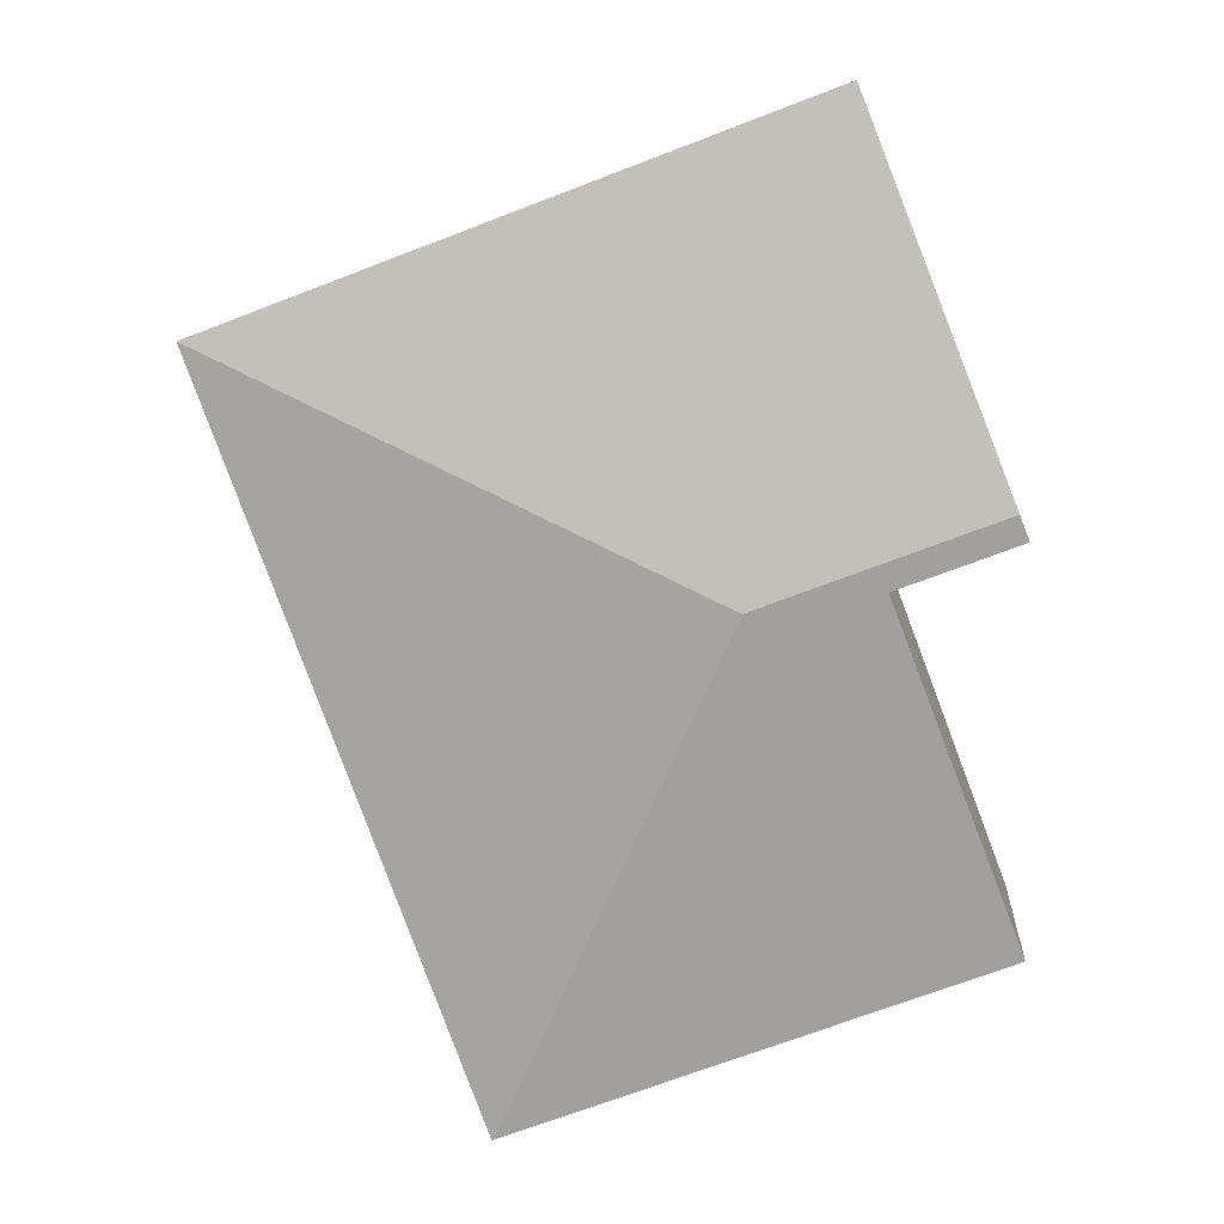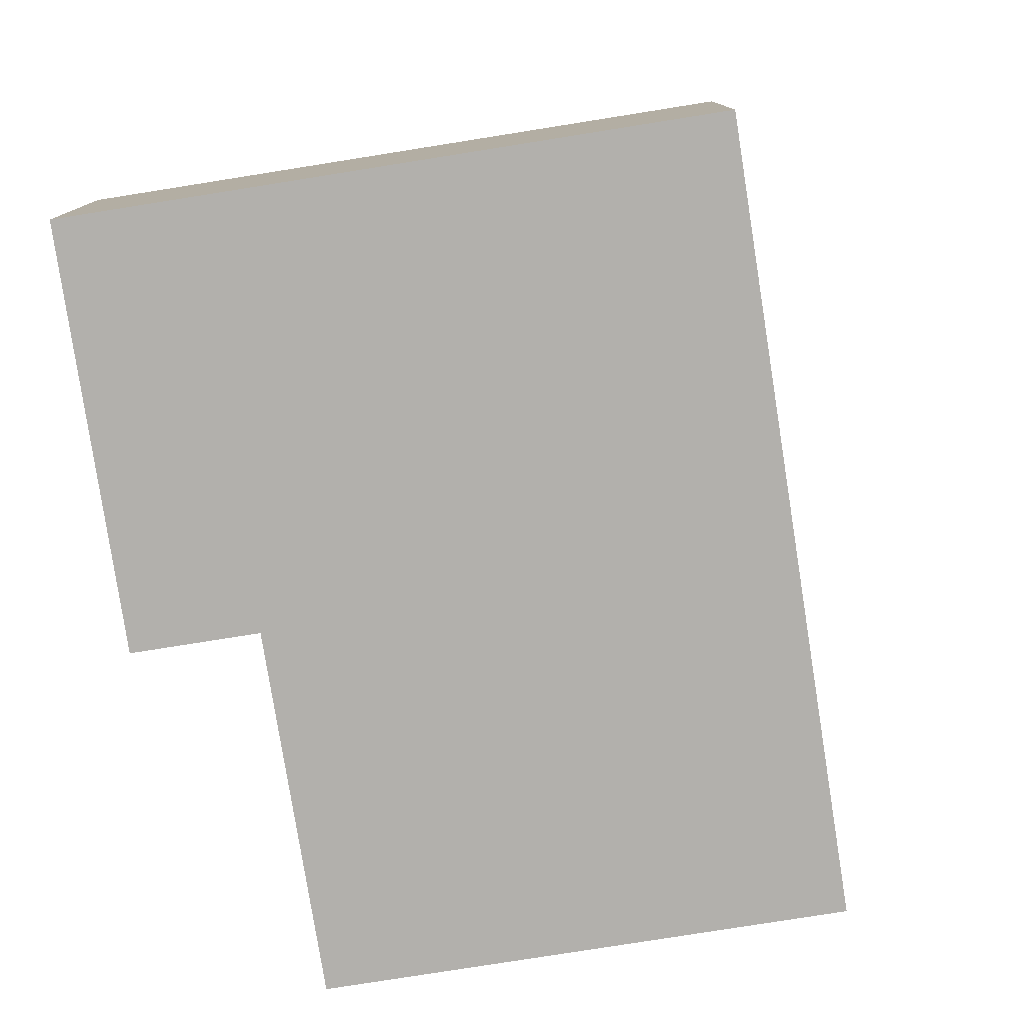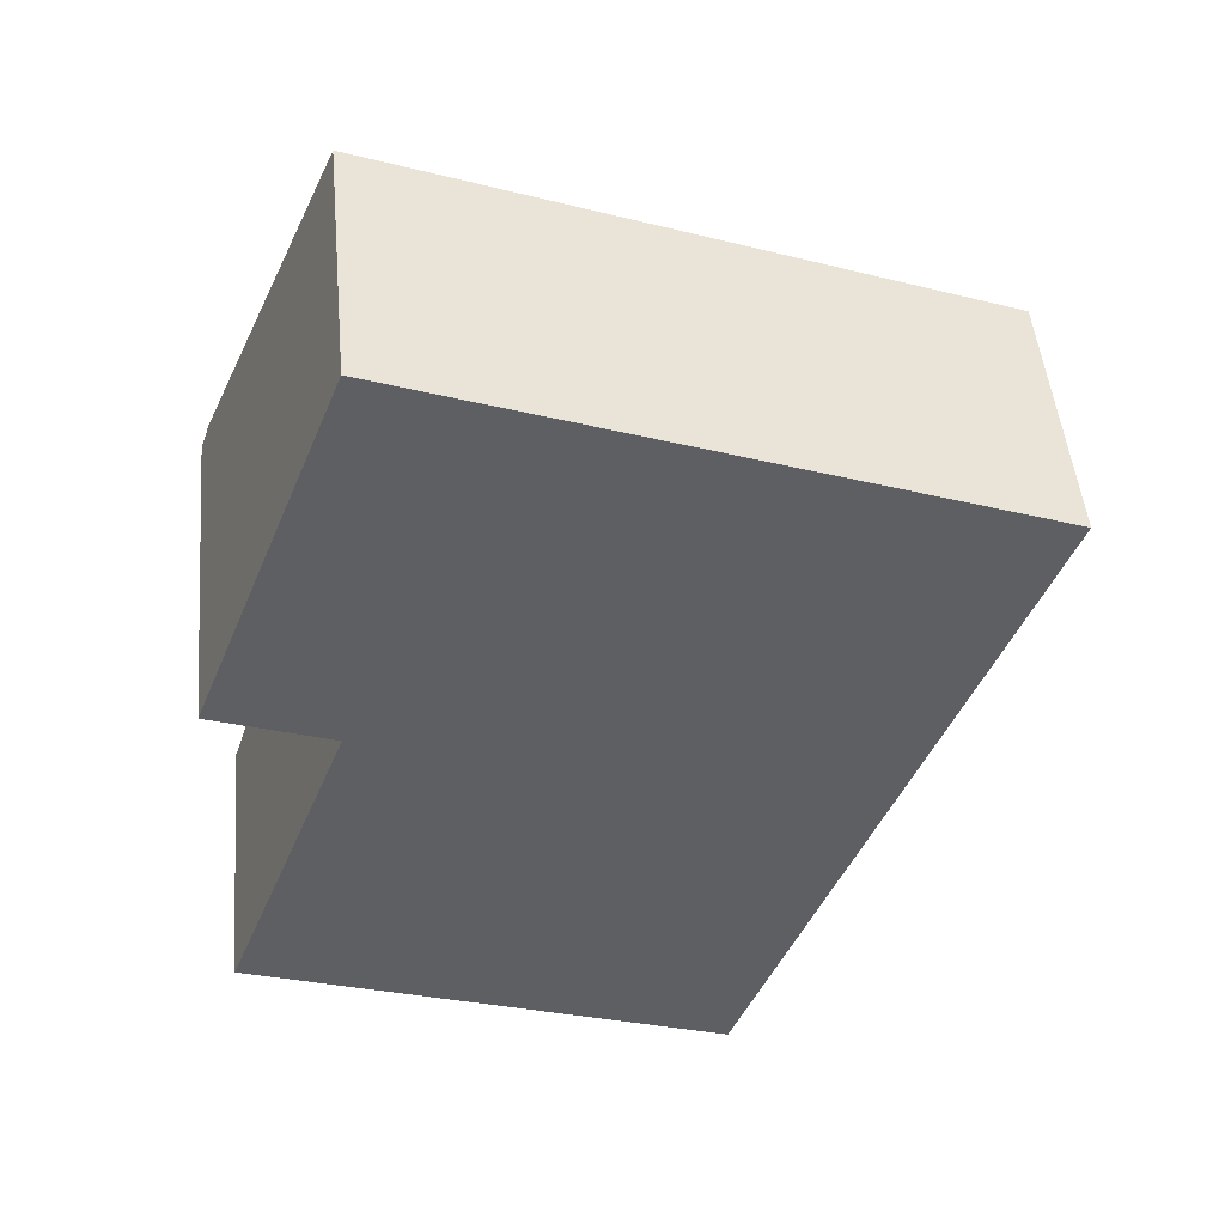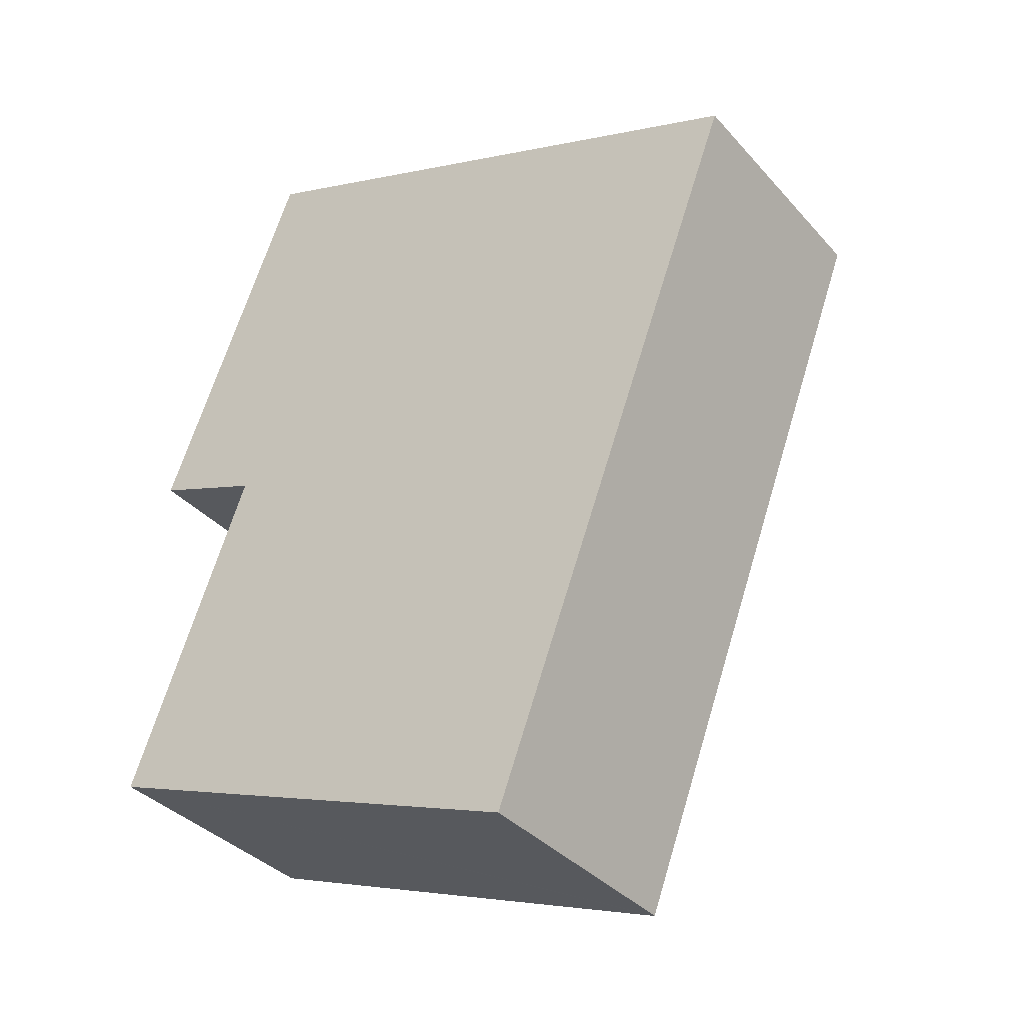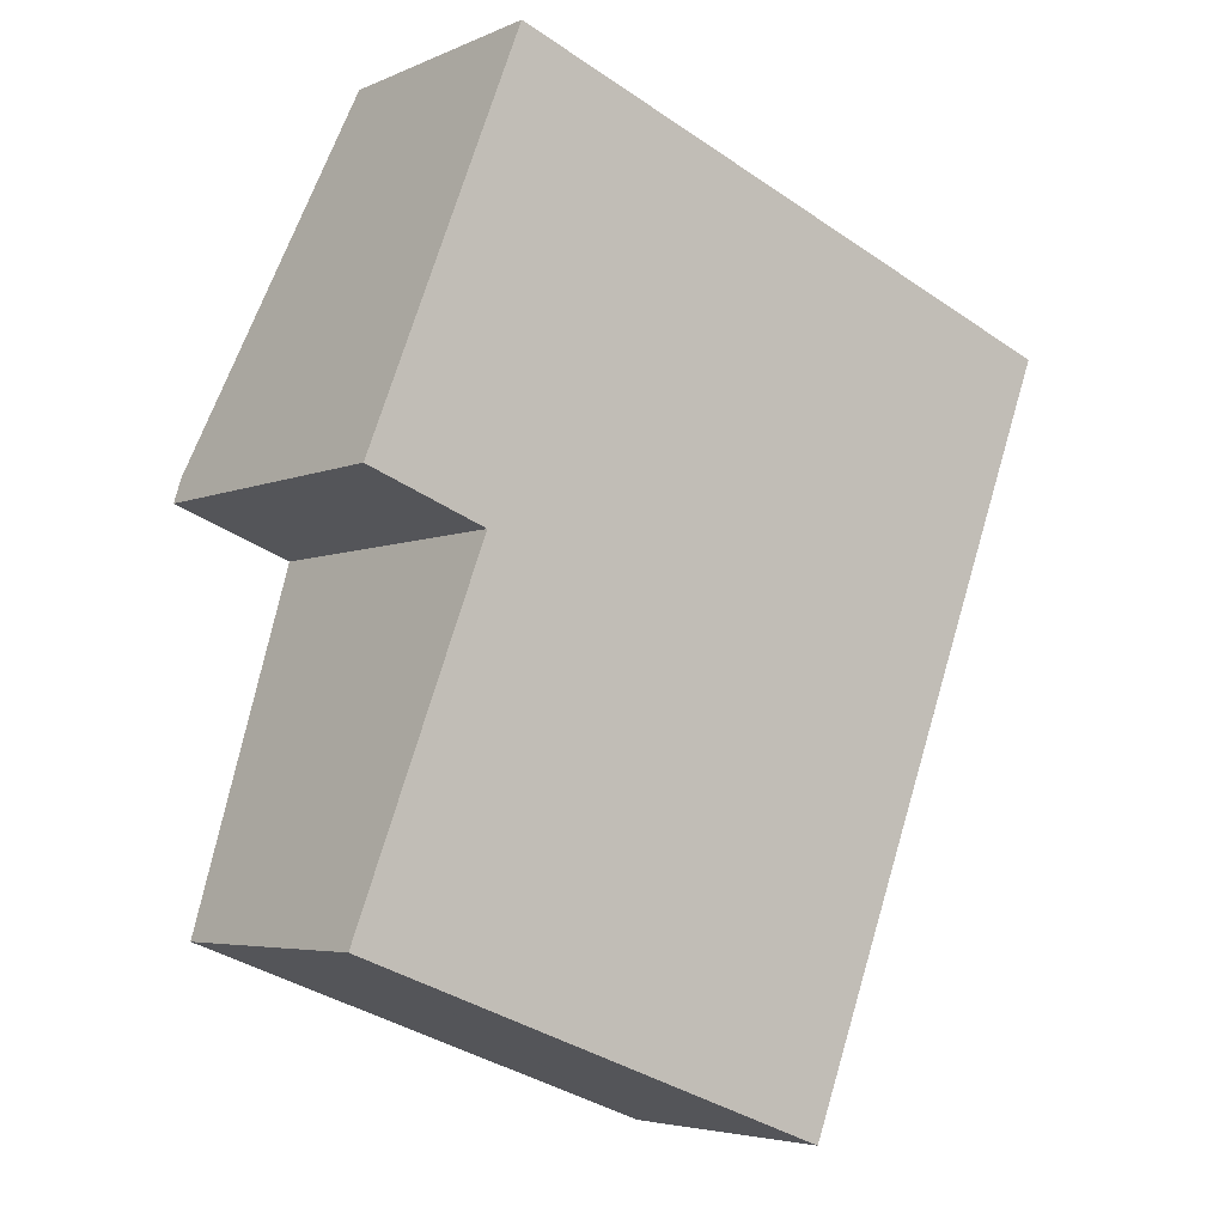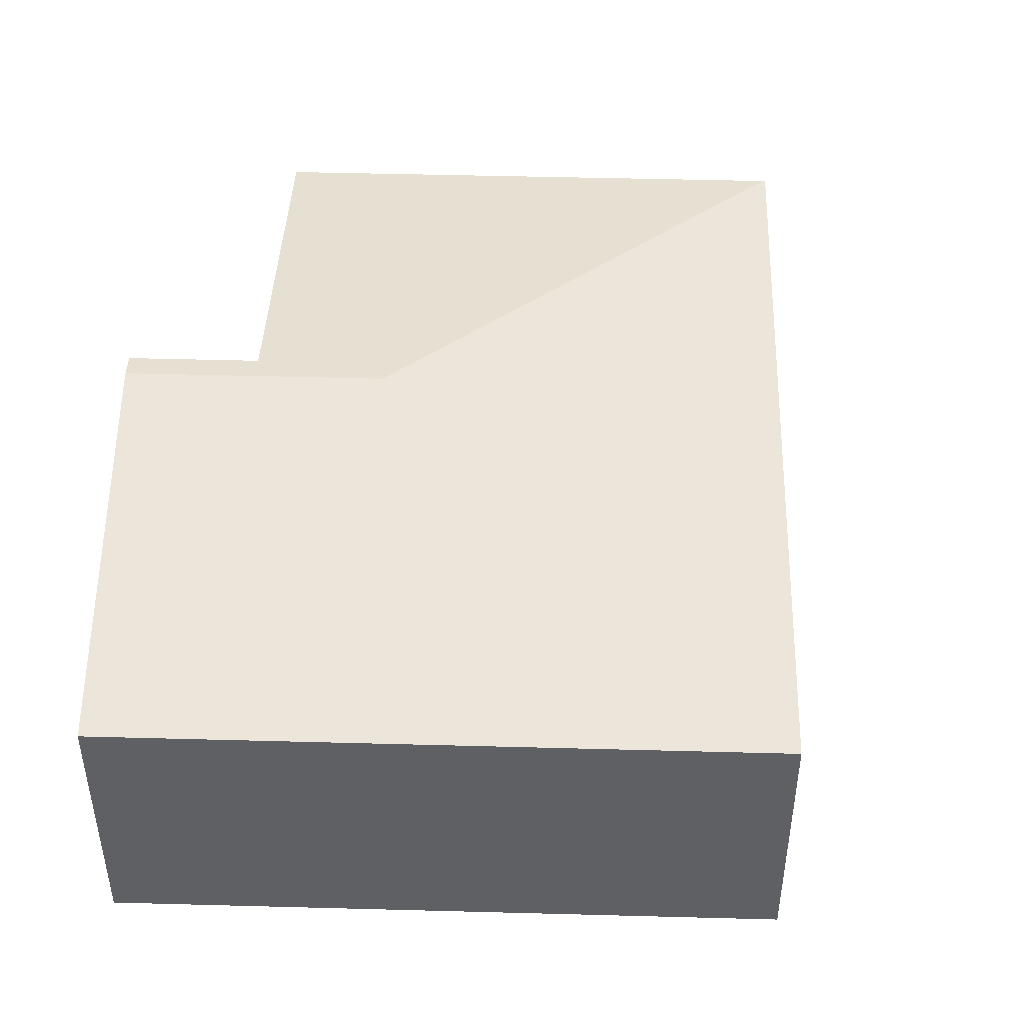
<metadata>
{"format":"obj","ext":"obj","renderer":"f3d","projection":"perspective","resolution":1024,"background":"white","views":[{"elev":9.0,"azim":-175.4,"up":"+Z"},{"elev":-78.7,"azim":29.7,"up":"+Y"},{"elev":48.8,"azim":-5.3,"up":"+Z"},{"elev":-36.0,"azim":35.7,"up":"+Z"},{"elev":-4.8,"azim":-36.6,"up":"+Z"},{"elev":47.4,"azim":22.4,"up":"+Y"}]}
</metadata>
<code>
v  2.004 2.605 2.543
v  5.986 2.077 4.339
v  3.808 2.072 -1.436
v  1.275 2.077 6.116
v  0.154 2.605 3.24
v  3.786 2.077 -1.428
v  0 2.076 1.271e-16
v  1.017 2.57 2.697
v  0.08 2.57 3.05
v  1.017 -1.651e-16 2.697
v  0 0 0
v  0.08 -1.868e-16 3.05
v  1.275 -3.745e-16 6.116
v  0.154 -1.984e-16 3.24
v  3.786 8.744e-17 -1.428
v  3.808 8.793e-17 -1.436
v  5.986 -2.657e-16 4.339
g defaultobject
f 1 2 3
f 1 4 2
f 4 1 5
f 1 3 6
f 7 1 6
f 1 7 8
f 1 8 5
f 5 8 9
f 7 10 8
f 10 7 11
f 9 4 5
f 4 9 12
f 4 12 13
f 13 12 14
f 10 9 8
f 9 10 12
f 6 11 7
f 11 6 3
f 11 3 15
f 15 3 16
f 13 2 4
f 2 13 17
f 17 3 2
f 3 17 16
f 13 14 17
f 12 17 14
f 10 17 12
f 11 17 10
f 16 17 11
f 15 16 11

</code>
